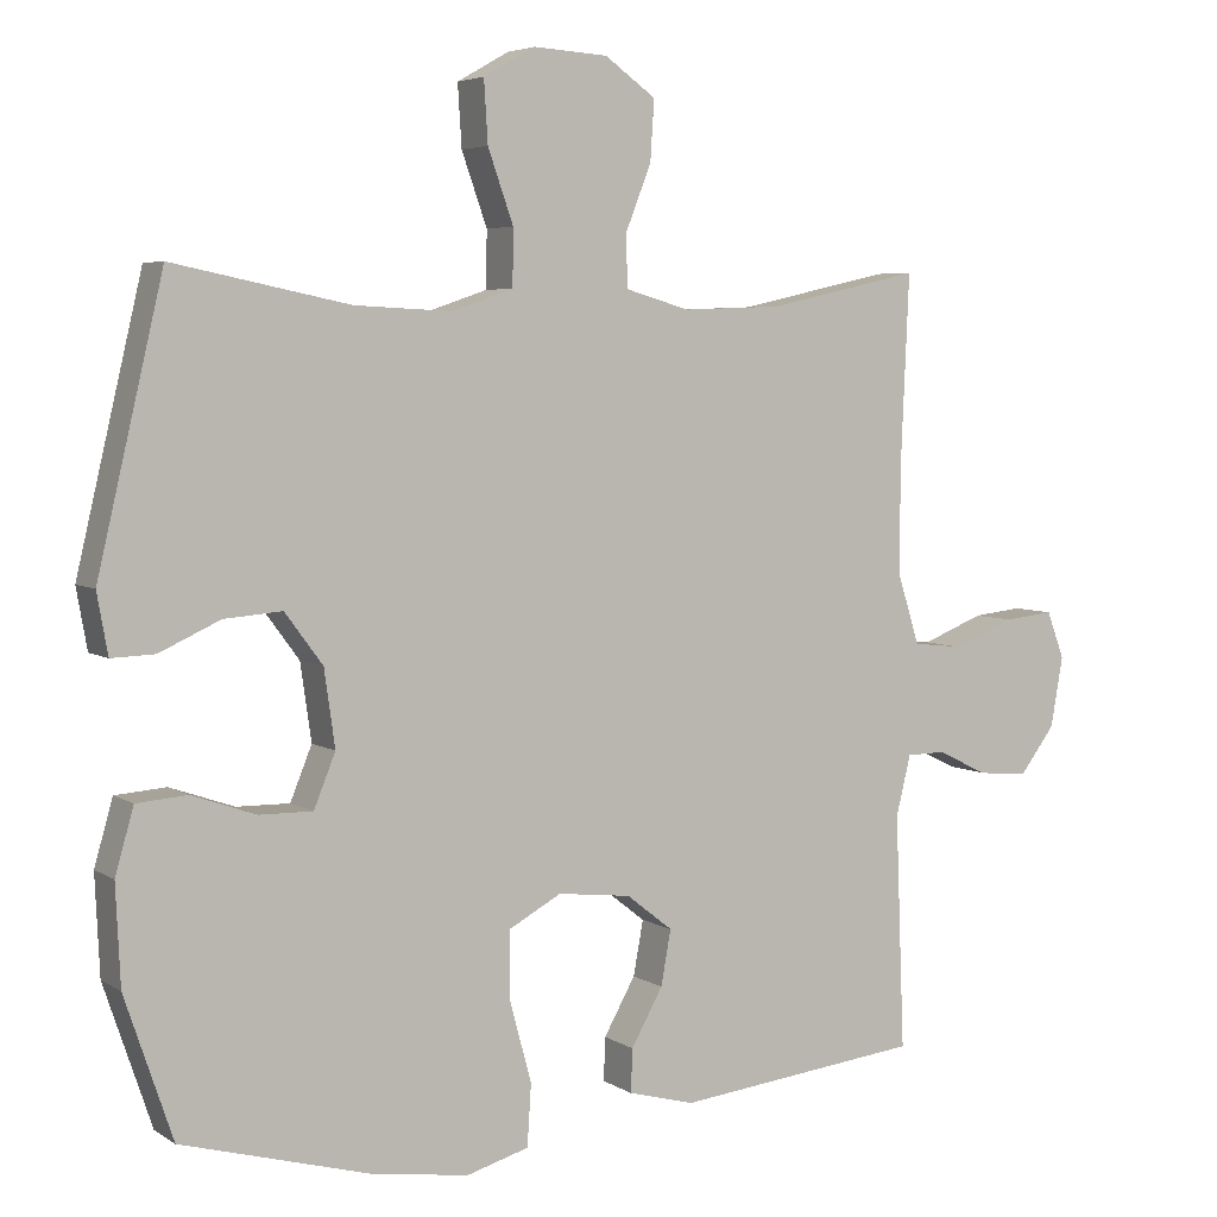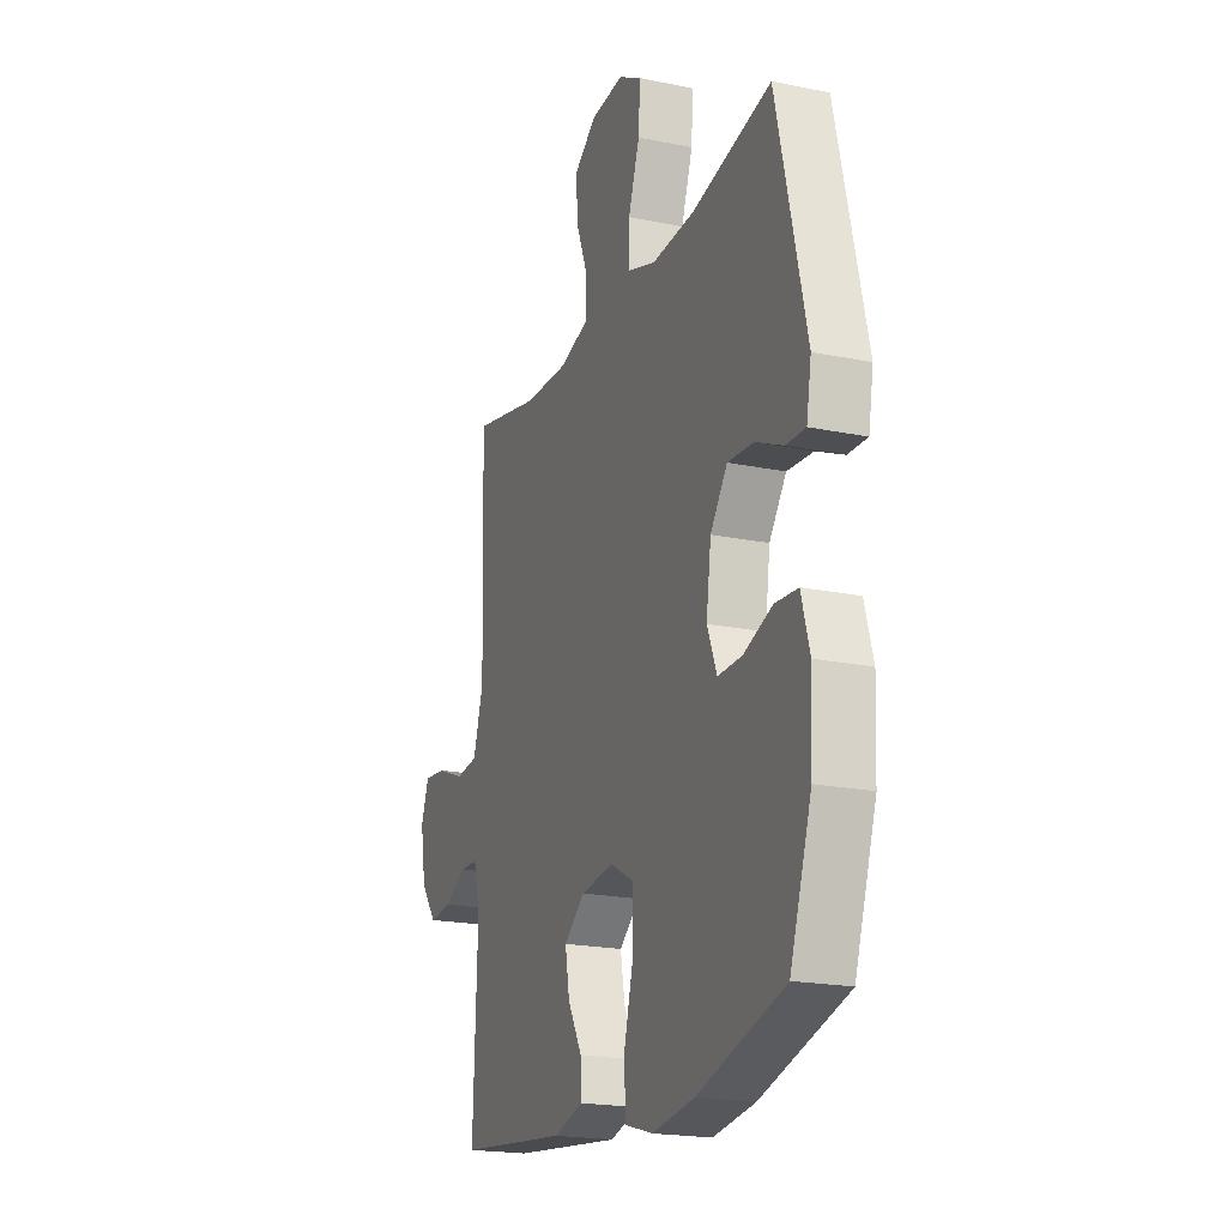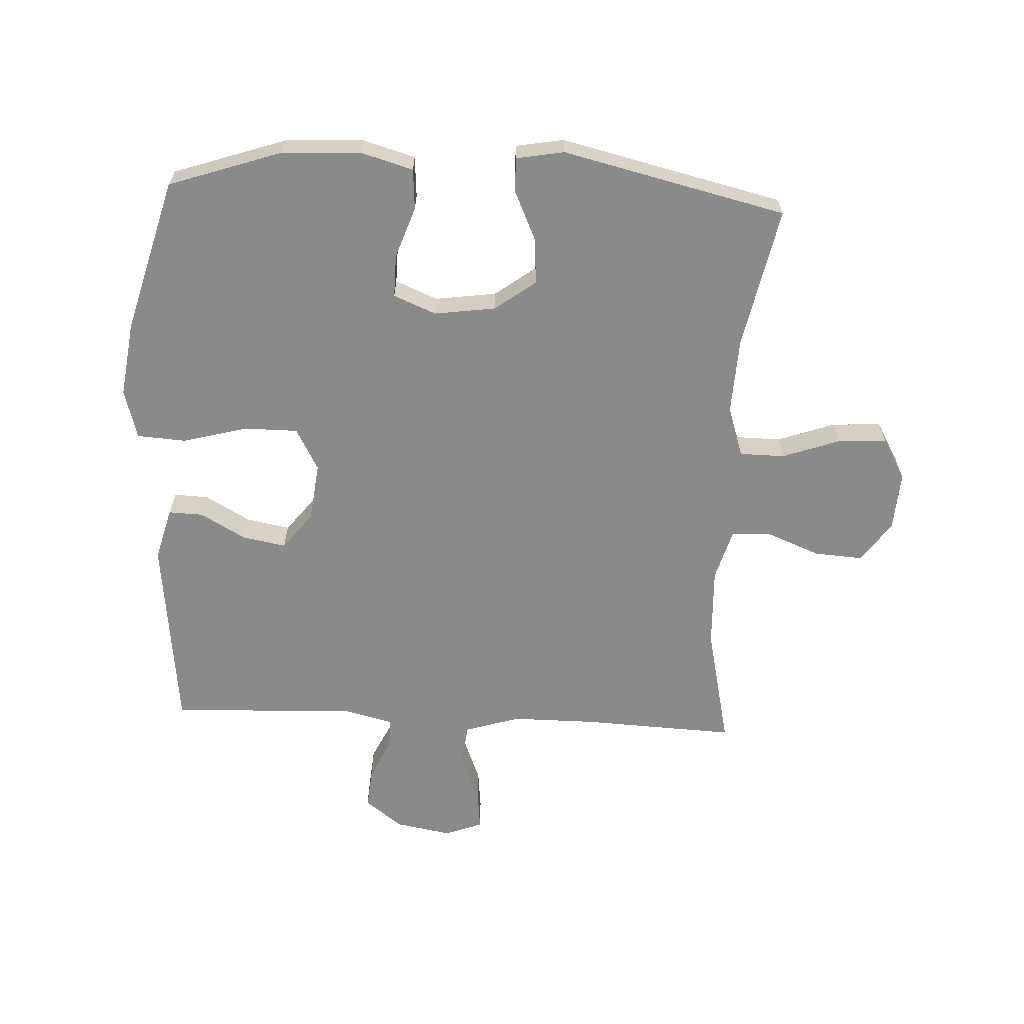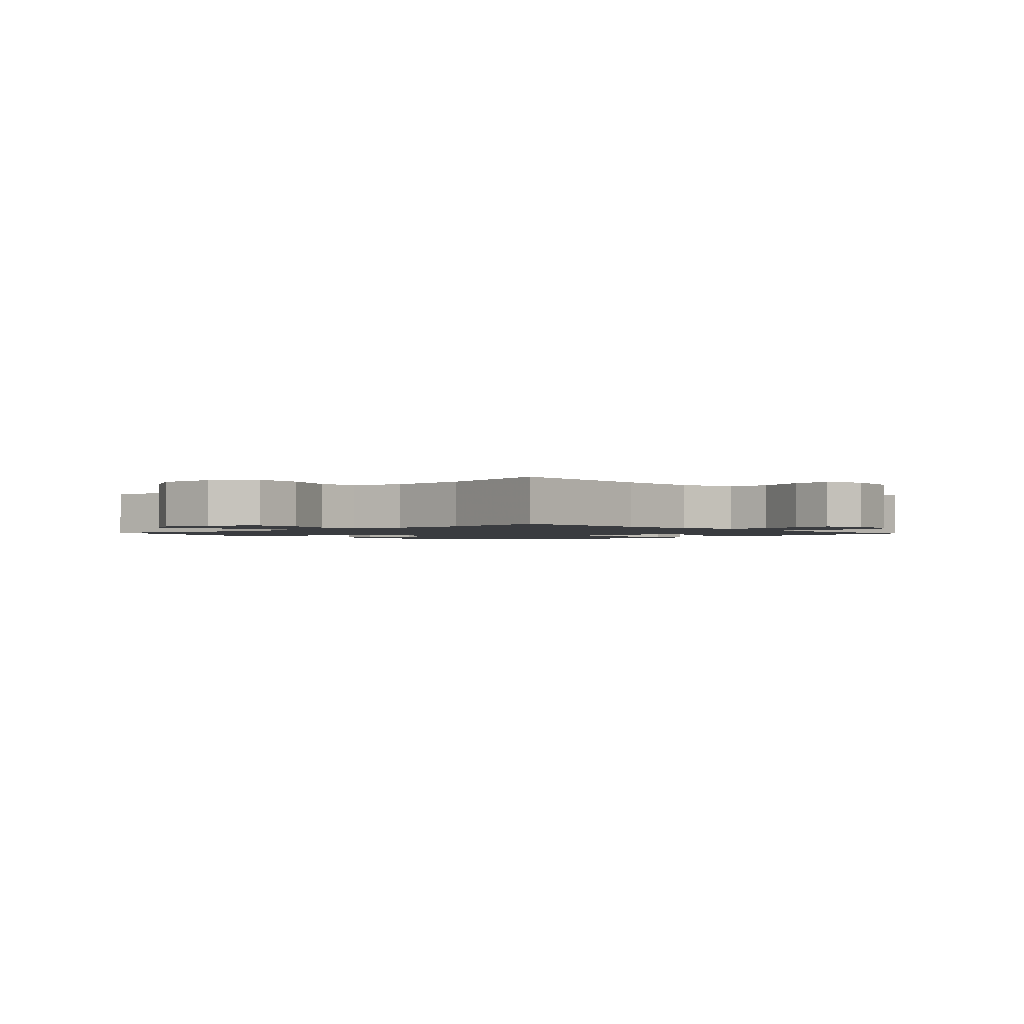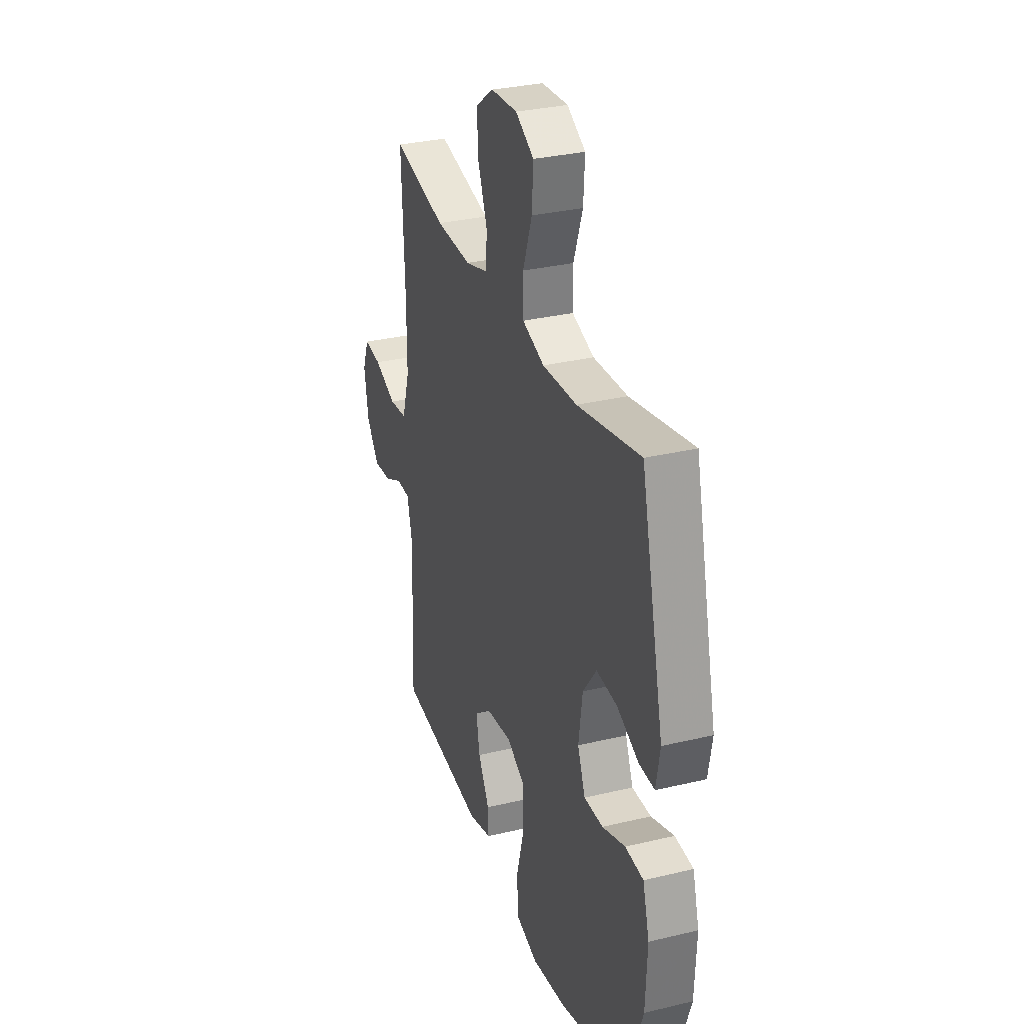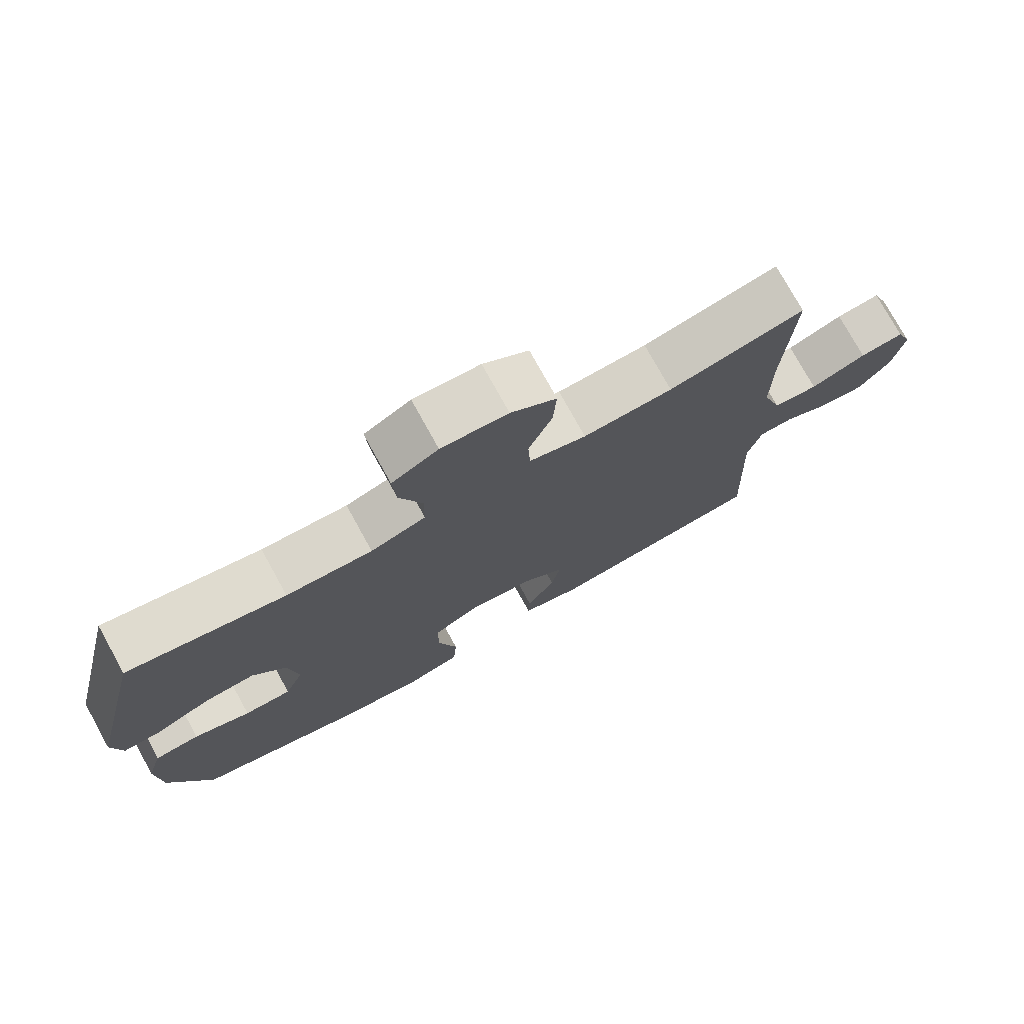
<metadata>
{"format":"obj","ext":"obj","renderer":"f3d","projection":"perspective","resolution":1024,"background":"white","views":[{"elev":4.9,"azim":-28.8,"up":"+Z"},{"elev":-20.1,"azim":-110.6,"up":"+Z"},{"elev":-63.6,"azim":-92.8,"up":"+Y"},{"elev":-1.7,"azim":42.6,"up":"+Y"},{"elev":31.1,"azim":-108.9,"up":"+Z"},{"elev":76.2,"azim":-28.9,"up":"+Z"}]}
</metadata>
<code>
v -0.5 0.07 0.5
v -0.271 0.07 0.453
v -0.146 0.07 0.447
v -0.066 0.07 0.474
v -0.065 0.07 0.547
v -0.098 0.07 0.64
v -0.103 0.07 0.72
v -0.036 0.07 0.758
v 0.06 0.07 0.752
v 0.126 0.07 0.705
v 0.121 0.07 0.627
v 0.087 0.07 0.541
v 0.09 0.07 0.475
v 0.173 0.07 0.451
v 0.303 0.07 0.456
v 0.5 0.07 0.5
v 0.489 0.07 0.251
v 0.489 0.07 0.115
v 0.517 0.07 0.025
v 0.582 0.07 0.018
v 0.663 0.07 0.05
v 0.727 0.07 0.057
v 0.75 0.07 -0.004
v 0.734 0.07 -0.095
v 0.688 0.07 -0.156
v 0.623 0.07 -0.15
v 0.557 0.07 -0.118
v 0.507 0.07 -0.119
v 0.488 0.07 -0.197
v 0.5 0.07 -0.5
v 0.181 0.07 -0.536
v 0.095 0.07 -0.513
v 0.097 0.07 -0.457
v 0.138 0.07 -0.384
v 0.151 0.07 -0.313
v 0.091 0.07 -0.266
v -0.004 0.07 -0.255
v -0.072 0.07 -0.292
v -0.072 0.07 -0.379
v -0.044 0.07 -0.484
v -0.049 0.07 -0.563
v -0.129 0.07 -0.586
v -0.251 0.07 -0.569
v -0.5 0.07 -0.5
v -0.562 0.07 -0.317
v -0.568 0.07 -0.189
v -0.544 0.07 -0.105
v -0.478 0.07 -0.1
v -0.395 0.07 -0.129
v -0.326 0.07 -0.13
v -0.298 0.07 -0.061
v -0.312 0.07 0.038
v -0.361 0.07 0.104
v -0.436 0.07 0.098
v -0.515 0.07 0.062
v -0.571 0.07 0.06
v -0.585 0.07 0.138
v -0.5 0 0.5
v -0.271 0 0.453
v -0.146 0 0.447
v -0.066 0 0.474
v -0.065 0 0.547
v -0.098 0 0.64
v -0.103 0 0.72
v -0.036 0 0.758
v 0.06 0 0.752
v 0.126 0 0.705
v 0.121 0 0.627
v 0.087 0 0.541
v 0.09 0 0.475
v 0.173 0 0.451
v 0.303 0 0.456
v 0.5 0 0.5
v 0.489 0 0.251
v 0.489 0 0.115
v 0.517 0 0.025
v 0.582 0 0.018
v 0.663 0 0.05
v 0.727 0 0.057
v 0.75 0 -0.004
v 0.734 0 -0.095
v 0.688 0 -0.156
v 0.623 0 -0.15
v 0.557 0 -0.118
v 0.507 0 -0.119
v 0.488 0 -0.197
v 0.5 0 -0.5
v 0.181 0 -0.536
v 0.095 0 -0.513
v 0.097 0 -0.457
v 0.138 0 -0.384
v 0.151 0 -0.313
v 0.091 0 -0.266
v -0.004 0 -0.255
v -0.072 0 -0.292
v -0.072 0 -0.379
v -0.044 0 -0.484
v -0.049 0 -0.563
v -0.129 0 -0.586
v -0.251 0 -0.569
v -0.5 0 -0.5
v -0.562 0 -0.317
v -0.568 0 -0.189
v -0.544 0 -0.105
v -0.478 0 -0.1
v -0.395 0 -0.129
v -0.326 0 -0.13
v -0.298 0 -0.061
v -0.312 0 0.038
v -0.361 0 0.104
v -0.436 0 0.098
v -0.515 0 0.062
v -0.571 0 0.06
v -0.585 0 0.138
f 54 55 56 57
f 53 54 57 1
f 52 53 1 2
f 51 52 2 3
f 46 47 48 49
f 46 49 50
f 45 46 50
f 44 45 50
f 43 44 50
f 42 43 50 51
f 39 40 41 42
f 38 39 42 51
f 31 32 33 34
f 29 30 31 34
f 28 29 34 35
f 24 25 26 27
f 24 27 28
f 23 24 28
f 20 21 22 23
f 19 20 23 28
f 18 19 28 35
f 15 16 17
f 14 15 17 18
f 13 14 18 35
f 9 10 11 12
f 9 12 13
f 5 6 7 8
f 4 5 8 9
f 38 51 3 4
f 37 38 4 9
f 36 37 9 13
f 13 35 36
f 114 113 112 111
f 58 114 111 110
f 59 58 110 109
f 60 59 109 108
f 106 105 104 103
f 107 106 103
f 107 103 102
f 107 102 101
f 107 101 100
f 108 107 100 99
f 99 98 97 96
f 108 99 96 95
f 91 90 89 88
f 91 88 87 86
f 92 91 86 85
f 84 83 82 81
f 85 84 81
f 85 81 80
f 80 79 78 77
f 85 80 77 76
f 92 85 76 75
f 74 73 72
f 75 74 72 71
f 92 75 71 70
f 69 68 67 66
f 70 69 66
f 65 64 63 62
f 66 65 62 61
f 61 60 108 95
f 66 61 95 94
f 70 66 94 93
f 93 92 70
f 1 58 59 2
f 2 59 60 3
f 3 60 61 4
f 4 61 62 5
f 5 62 63 6
f 6 63 64 7
f 7 64 65 8
f 8 65 66 9
f 9 66 67 10
f 10 67 68 11
f 11 68 69 12
f 12 69 70 13
f 13 70 71 14
f 14 71 72 15
f 15 72 73 16
f 16 73 74 17
f 17 74 75 18
f 18 75 76 19
f 19 76 77 20
f 20 77 78 21
f 21 78 79 22
f 22 79 80 23
f 23 80 81 24
f 24 81 82 25
f 25 82 83 26
f 26 83 84 27
f 27 84 85 28
f 28 85 86 29
f 29 86 87 30
f 30 87 88 31
f 31 88 89 32
f 32 89 90 33
f 33 90 91 34
f 34 91 92 35
f 35 92 93 36
f 36 93 94 37
f 37 94 95 38
f 38 95 96 39
f 39 96 97 40
f 40 97 98 41
f 41 98 99 42
f 42 99 100 43
f 43 100 101 44
f 44 101 102 45
f 45 102 103 46
f 46 103 104 47
f 47 104 105 48
f 48 105 106 49
f 49 106 107 50
f 50 107 108 51
f 51 108 109 52
f 52 109 110 53
f 53 110 111 54
f 54 111 112 55
f 55 112 113 56
f 56 113 114 57
f 57 114 58 1

</code>
